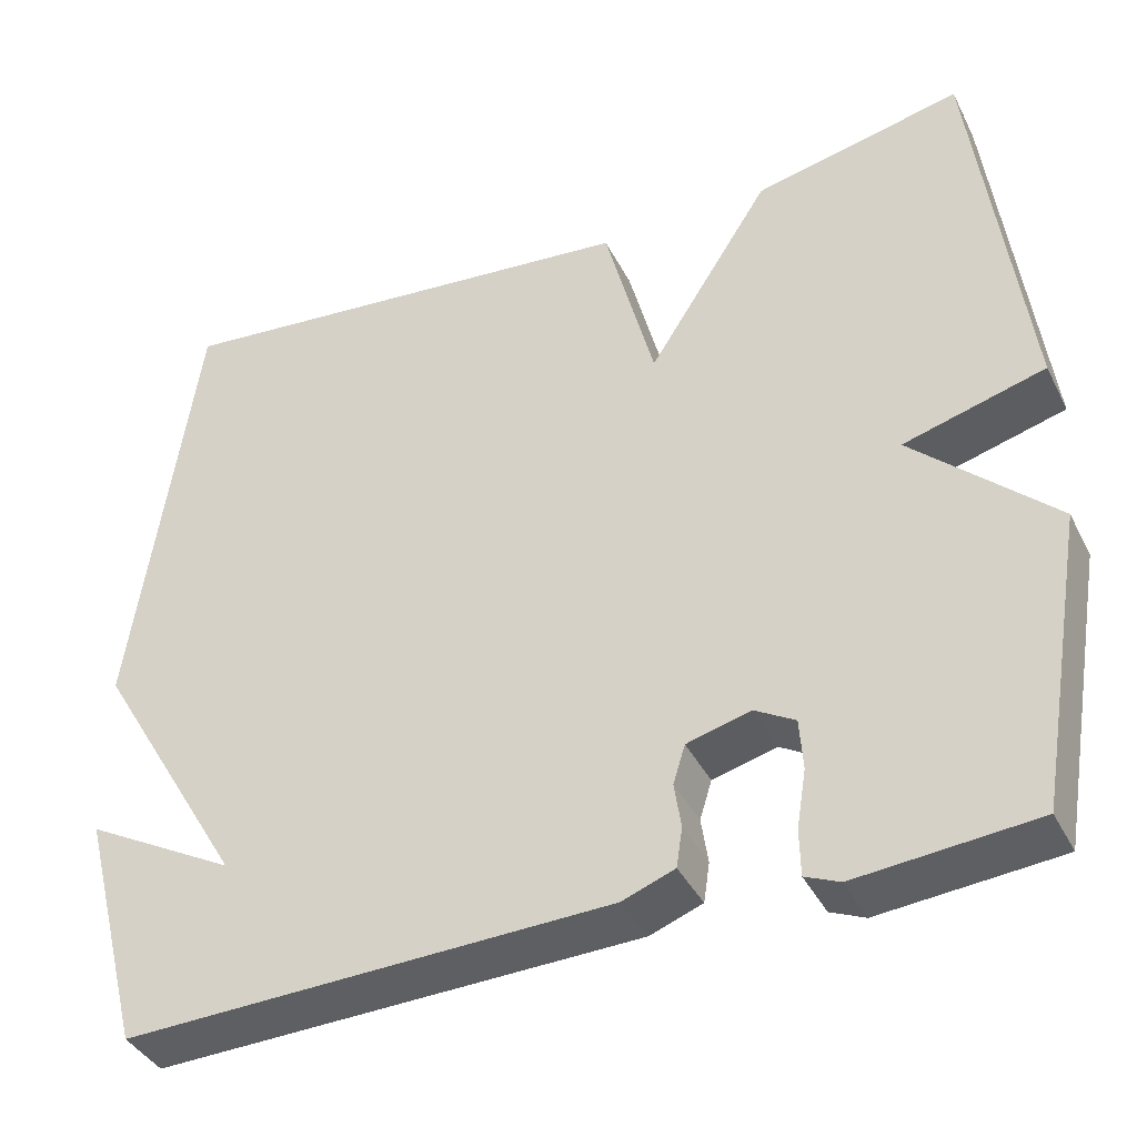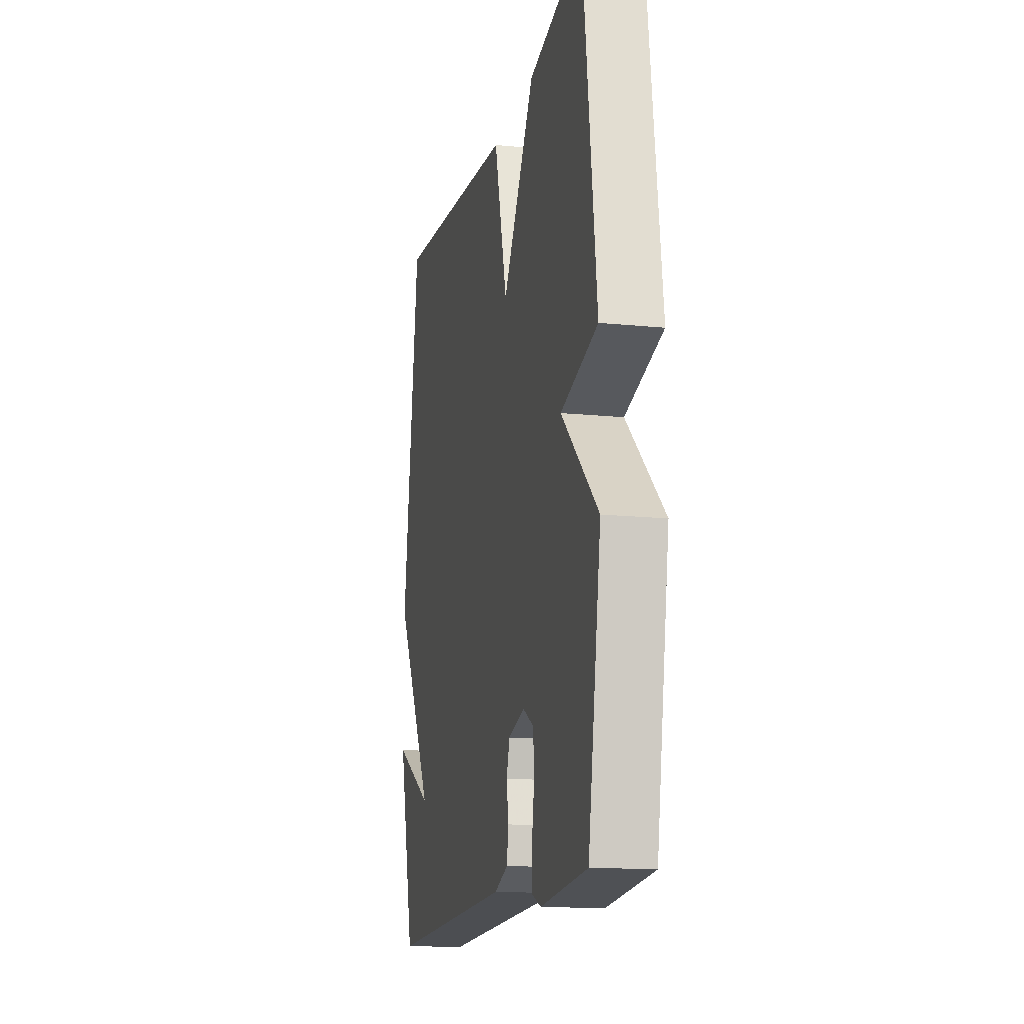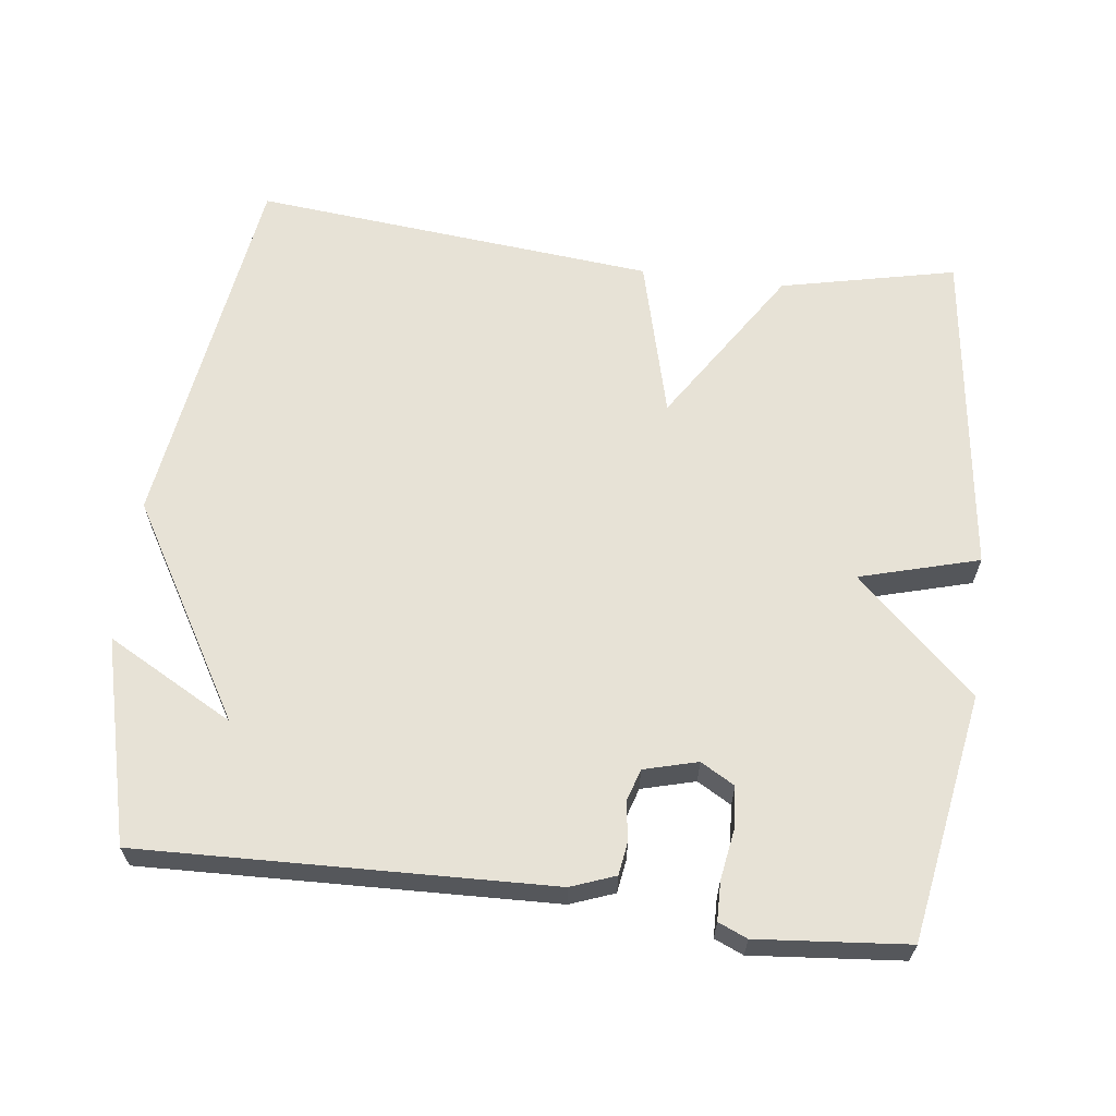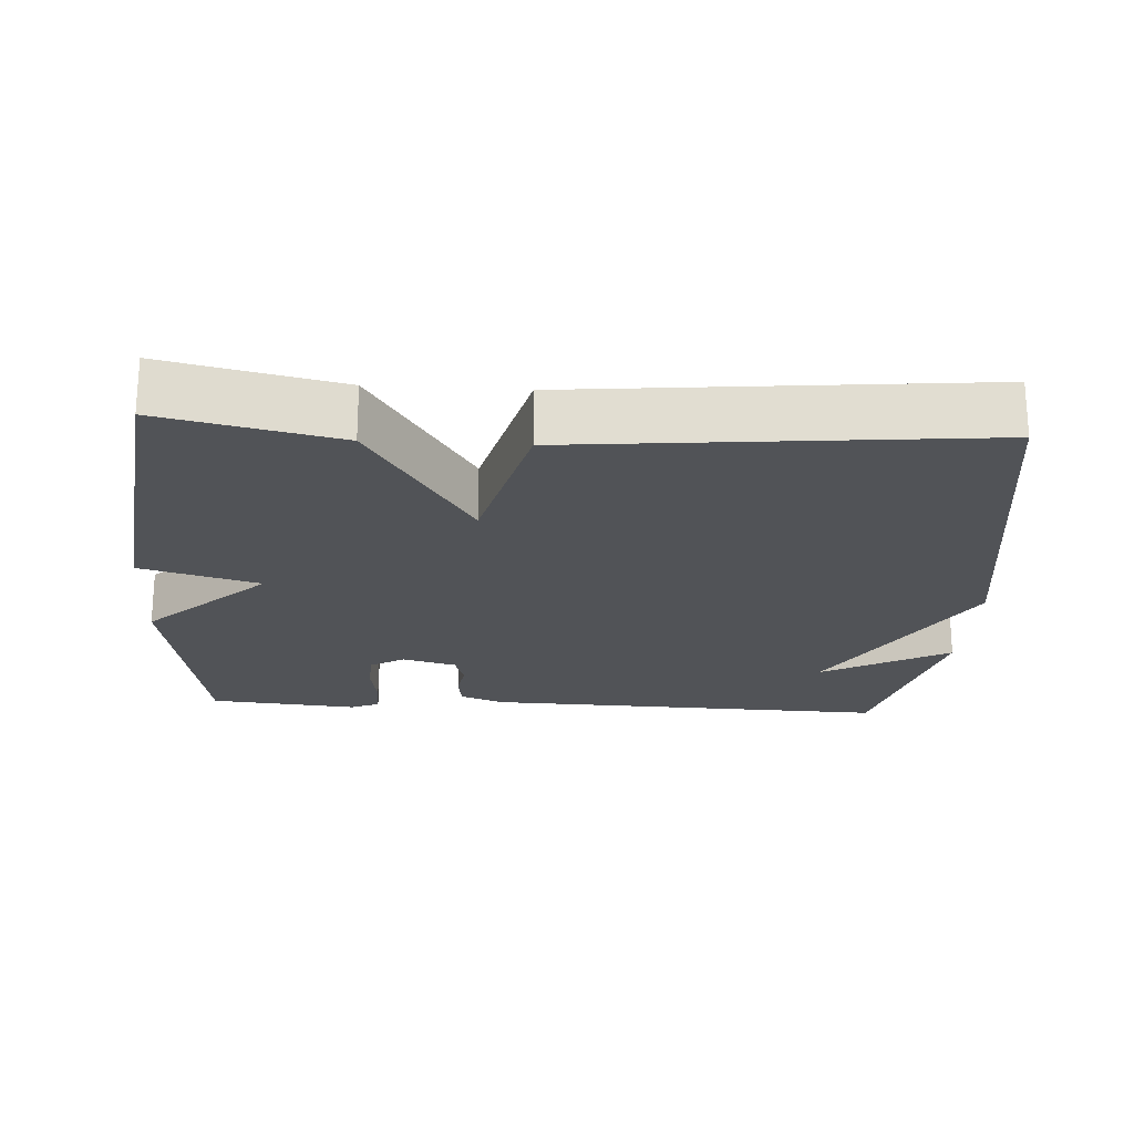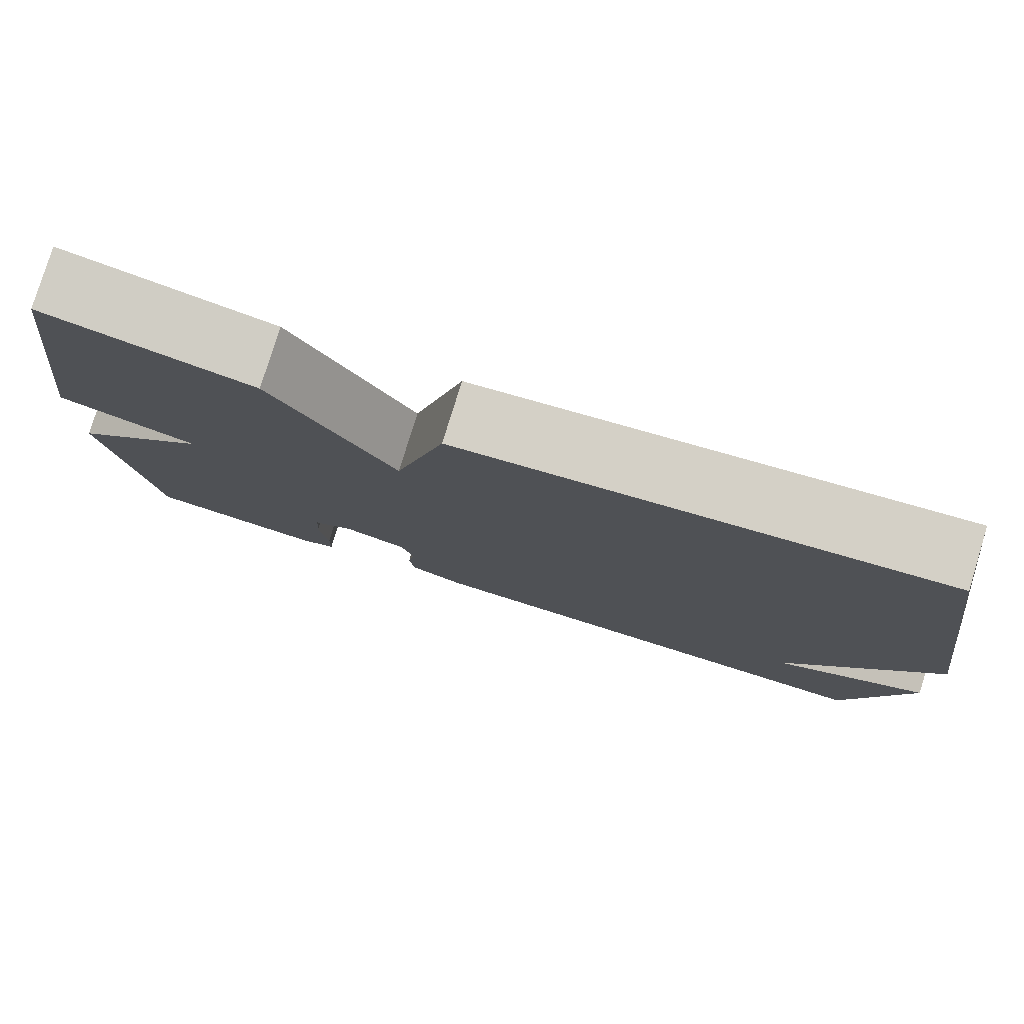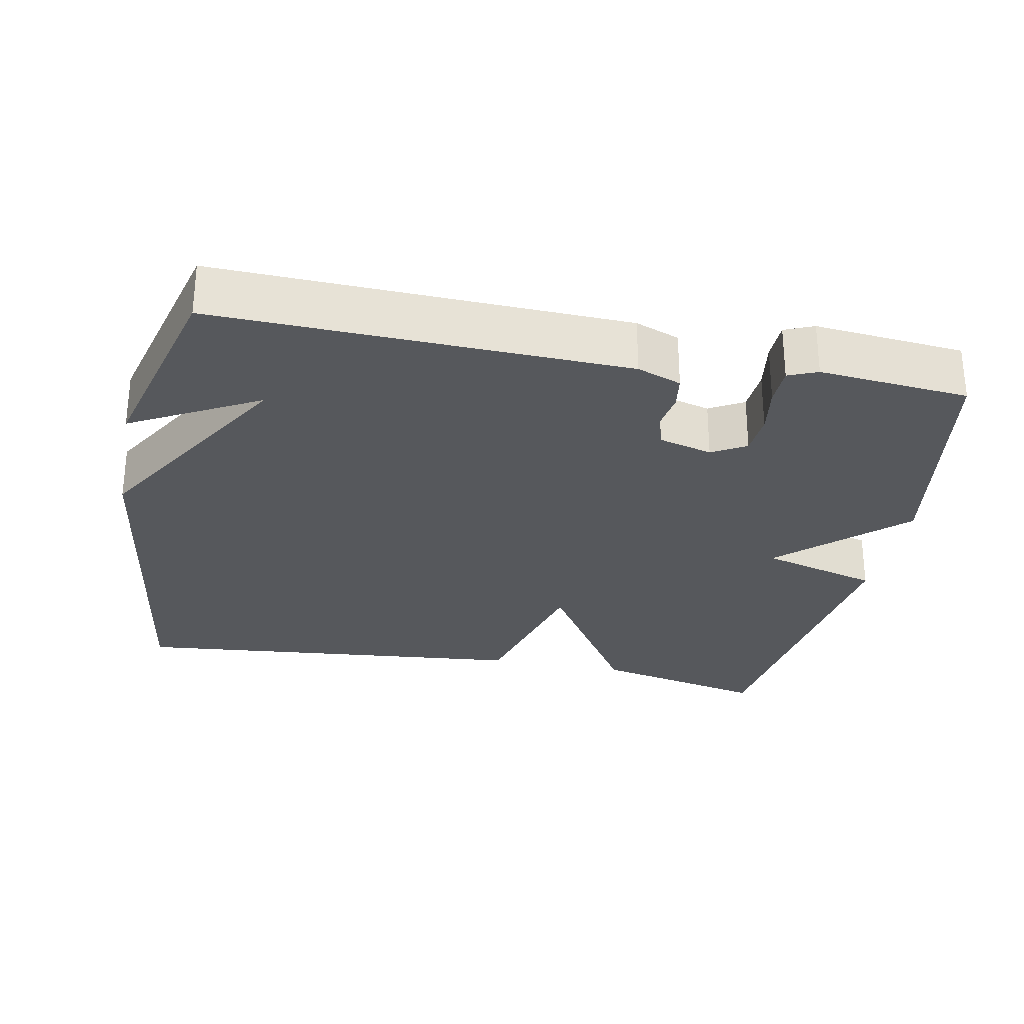
<metadata>
{"format":"obj","ext":"obj","renderer":"f3d","projection":"perspective","resolution":1024,"background":"white","views":[{"elev":-39.2,"azim":-155.2,"up":"+Z"},{"elev":-14.7,"azim":-102.4,"up":"+Z"},{"elev":63.2,"azim":-172.8,"up":"+Y"},{"elev":-21.9,"azim":-3.4,"up":"+Y"},{"elev":79.2,"azim":17.1,"up":"+Z"},{"elev":-28.3,"azim":168.9,"up":"+Y"}]}
</metadata>
<code>
v -0.5 0.07 -0.5
v -0.558 0.07 -0.159
v -0.394 0.07 -0.005
v -0.558 0.07 0.041
v -0.5 0.07 0.5
v -0.258 0.07 0.446
v -0.116 0.07 0.224
v -0.058 0.07 0.446
v 0.5 0.07 0.5
v 0.573 0.07 -0.018
v 0.397 0.07 -0.314
v 0.573 0.07 -0.218
v 0.5 0.07 -0.5
v -0.064 0.07 -0.481
v -0.125 0.07 -0.458
v -0.132 0.07 -0.412
v -0.124 0.07 -0.359
v -0.138 0.07 -0.314
v -0.212 0.07 -0.294
v -0.259 0.07 -0.321
v -0.263 0.07 -0.38
v -0.252 0.07 -0.448
v -0.253 0.07 -0.502
v -0.293 0.07 -0.519
v -0.5 0 -0.5
v -0.558 0 -0.159
v -0.394 0 -0.005
v -0.558 0 0.041
v -0.5 0 0.5
v -0.258 0 0.446
v -0.116 0 0.224
v -0.058 0 0.446
v 0.5 0 0.5
v 0.573 0 -0.018
v 0.397 0 -0.314
v 0.573 0 -0.218
v 0.5 0 -0.5
v -0.064 0 -0.481
v -0.125 0 -0.458
v -0.132 0 -0.412
v -0.124 0 -0.359
v -0.138 0 -0.314
v -0.212 0 -0.294
v -0.259 0 -0.321
v -0.263 0 -0.38
v -0.252 0 -0.448
v -0.253 0 -0.502
v -0.293 0 -0.519
f 1 2 3
f 24 1 3
f 23 24 3
f 22 23 3
f 21 22 3
f 20 21 3
f 19 20 3
f 18 19 3
f 15 16 17
f 14 15 17
f 13 14 17
f 13 17 18
f 11 12 13
f 11 13 18 3
f 9 10 11
f 8 9 11
f 7 8 11
f 5 6 7
f 4 5 7
f 3 4 7
f 3 7 11
f 27 26 25
f 27 25 48
f 27 48 47
f 27 47 46
f 27 46 45
f 27 45 44
f 27 44 43
f 27 43 42
f 41 40 39
f 41 39 38
f 41 38 37
f 42 41 37
f 37 36 35
f 27 42 37 35
f 35 34 33
f 35 33 32
f 35 32 31
f 31 30 29
f 31 29 28
f 31 28 27
f 35 31 27
f 1 25 26 2
f 2 26 27 3
f 3 27 28 4
f 4 28 29 5
f 5 29 30 6
f 6 30 31 7
f 7 31 32 8
f 8 32 33 9
f 9 33 34 10
f 10 34 35 11
f 11 35 36 12
f 12 36 37 13
f 13 37 38 14
f 14 38 39 15
f 15 39 40 16
f 16 40 41 17
f 17 41 42 18
f 18 42 43 19
f 19 43 44 20
f 20 44 45 21
f 21 45 46 22
f 22 46 47 23
f 23 47 48 24
f 24 48 25 1

</code>
